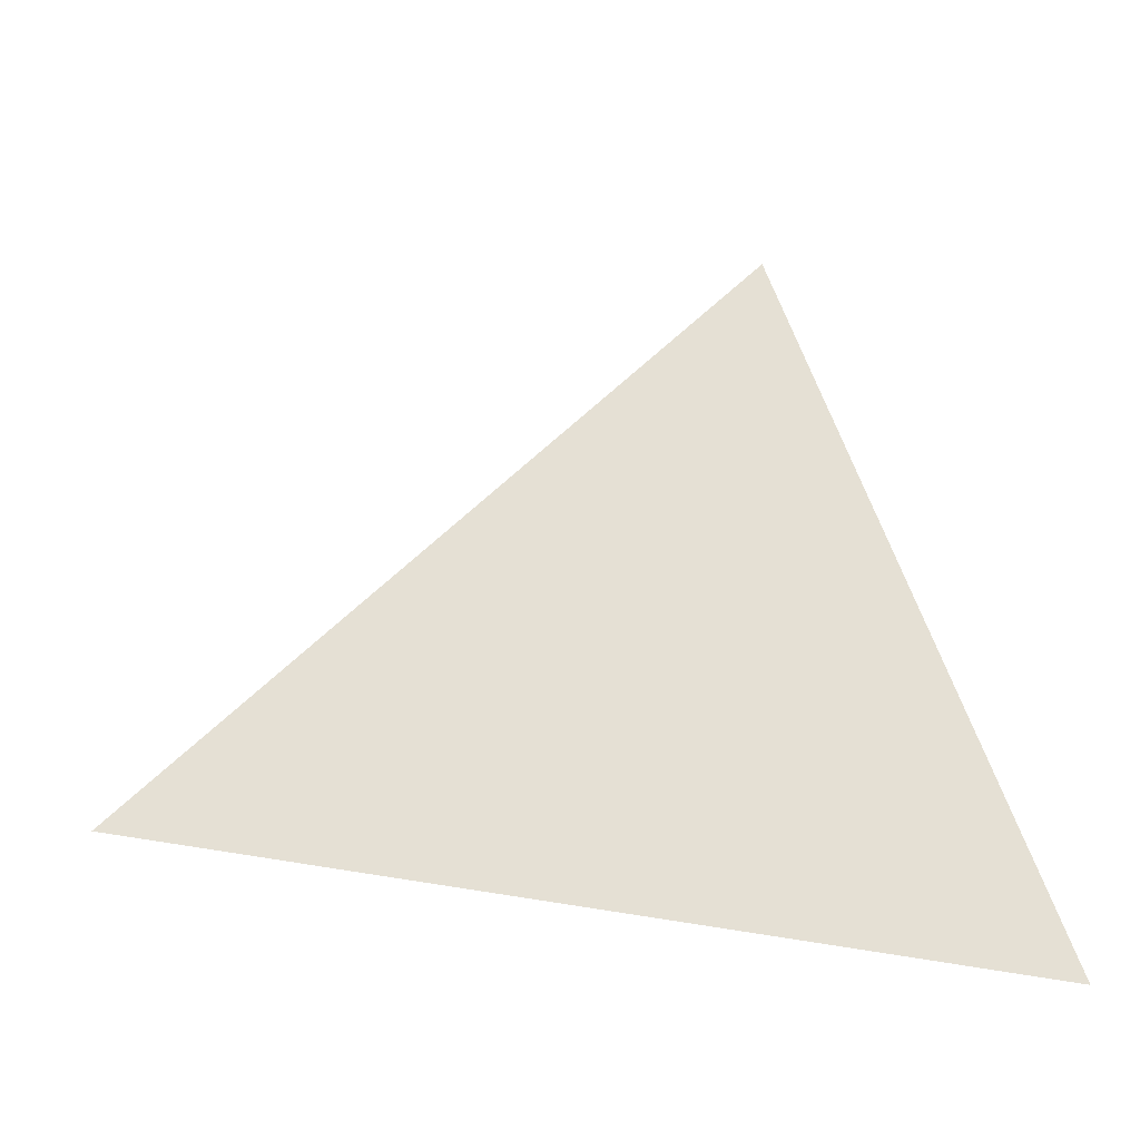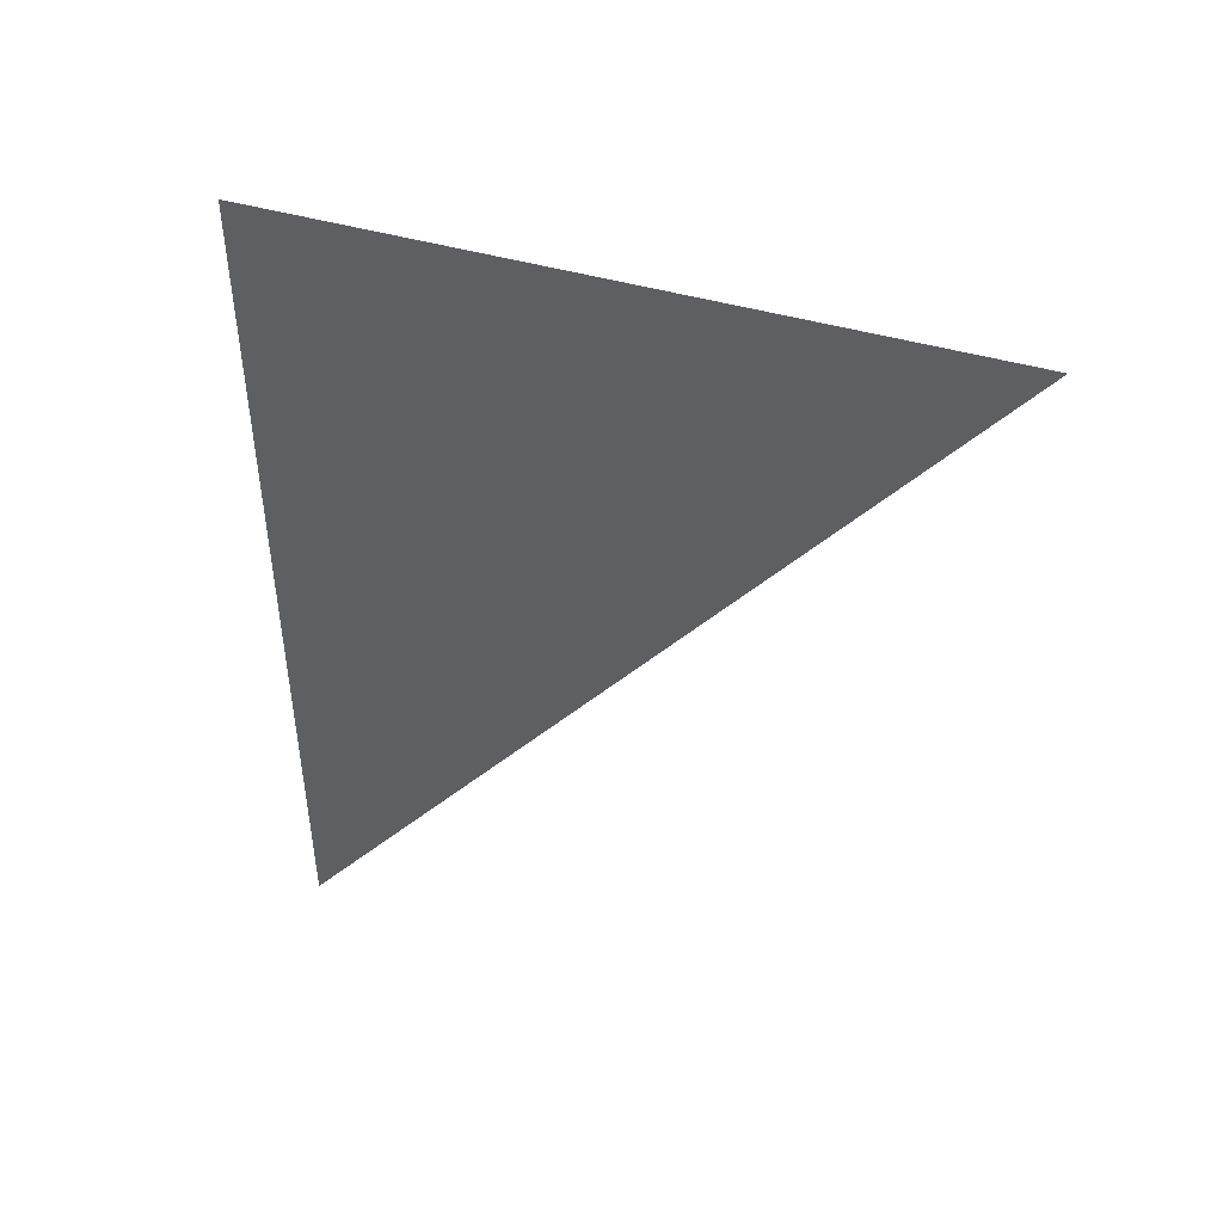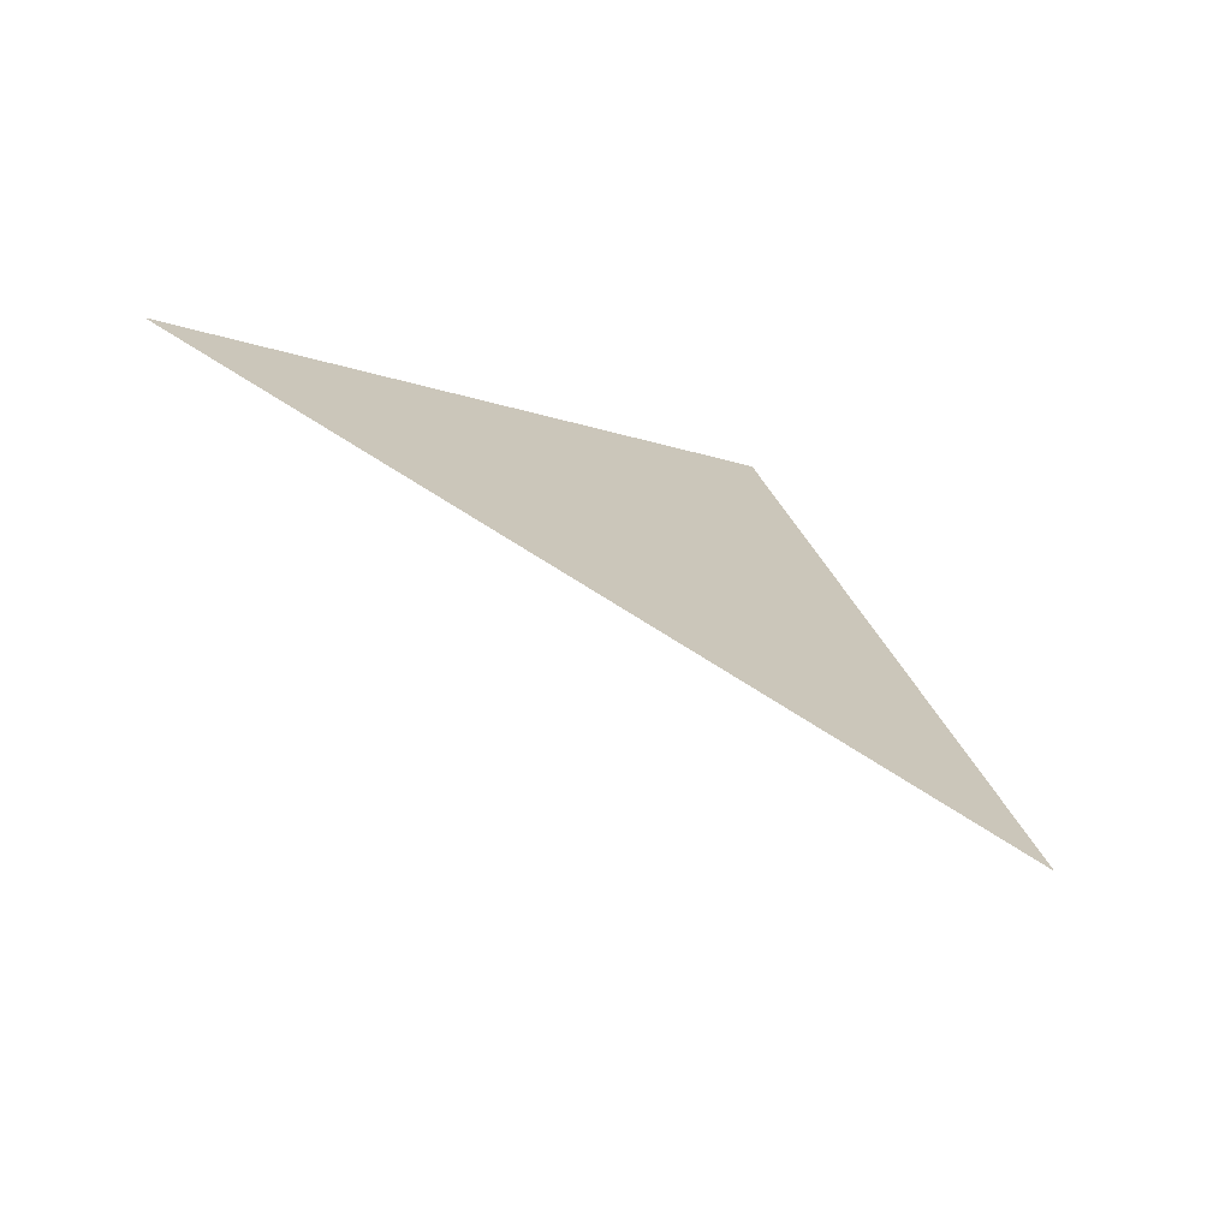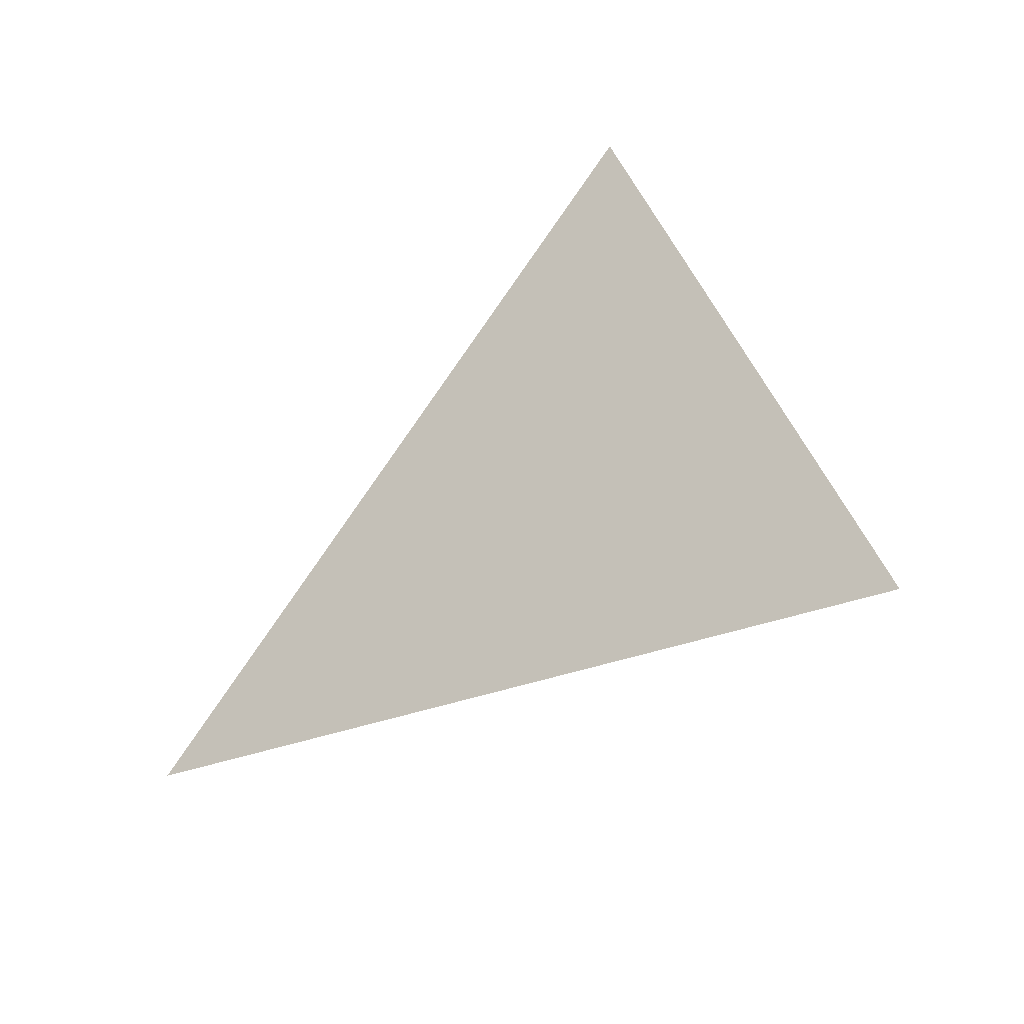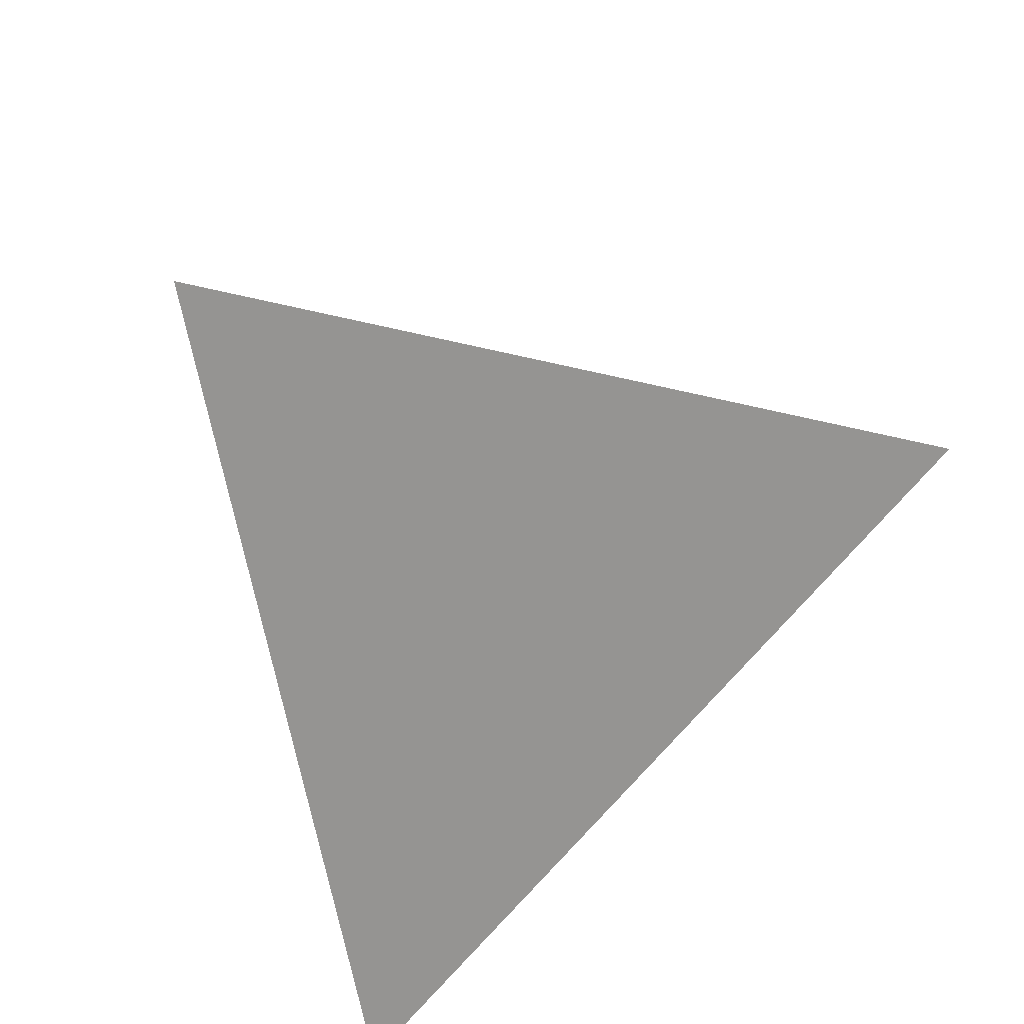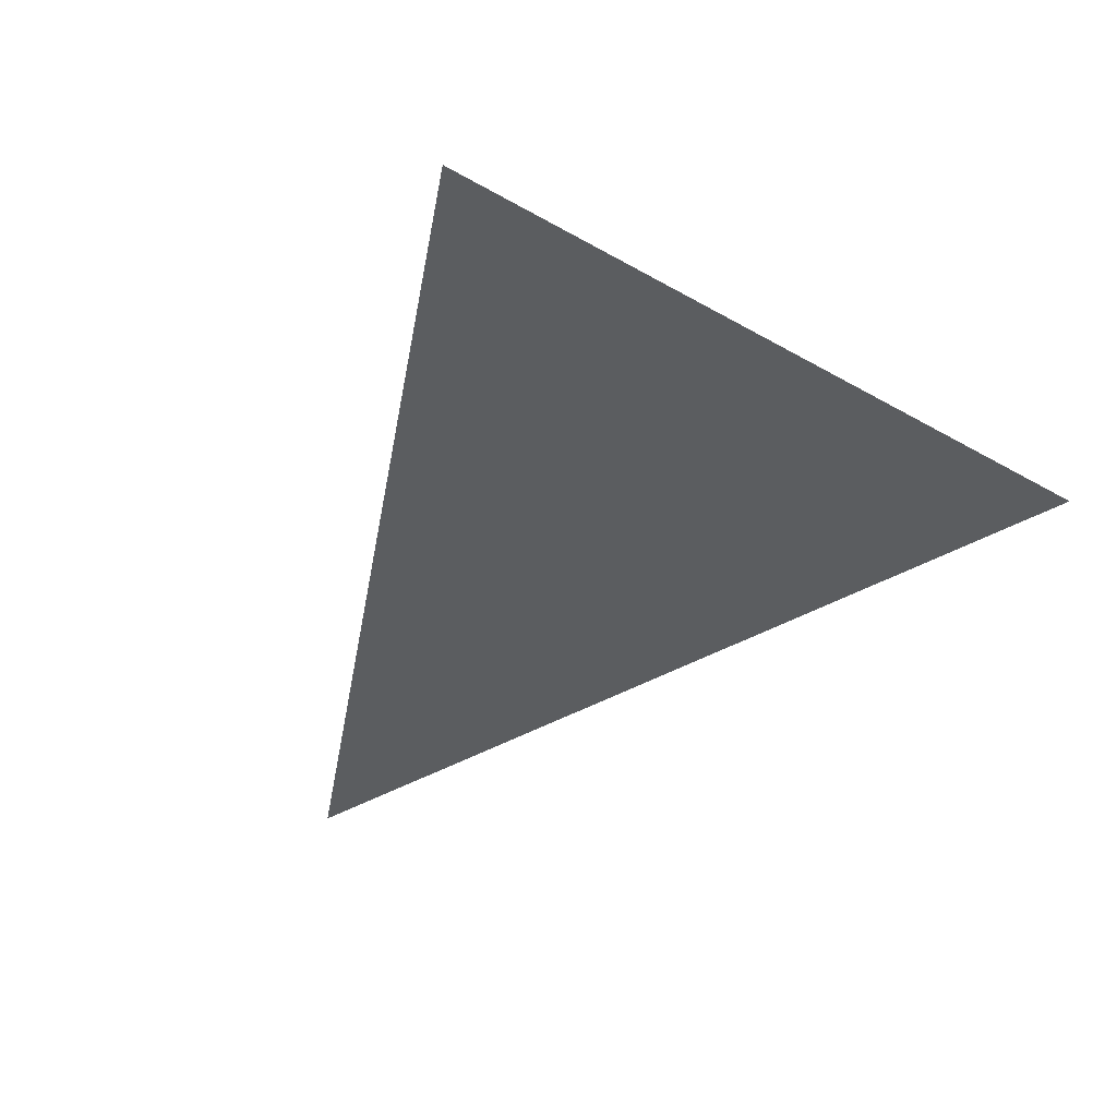
<metadata>
{"format":"obj","ext":"obj","renderer":"f3d","projection":"perspective","resolution":1024,"background":"white","views":[{"elev":-75.1,"azim":178.2,"up":"+Y"},{"elev":-8.8,"azim":-18.2,"up":"+Z"},{"elev":-7.1,"azim":146.3,"up":"+Z"},{"elev":35.0,"azim":-85.9,"up":"+Z"},{"elev":62.0,"azim":-43.5,"up":"+Y"},{"elev":-78.2,"azim":-138.1,"up":"+Z"}]}
</metadata>
<code>
o icosahedron_subdivide.020
v -0.5528 -1.701 -0.8944
v 1.447 -1.051 -0.8944
v 0 -0 -2
v 0.4472 -1.376 -0.8944
v -0.2764 -0.8507 -1.447
v 0.7236 -0.5257 -1.447
v 0.9472 -1.214 -0.8944
v -0.05279 -1.539 -0.8944
v -0.1382 -0.4253 -1.724
v -0.4146 -1.276 -1.171
v 0.08541 -1.114 -1.171
v 0.2236 -0.6882 -1.447
v 0.3618 -0.2629 -1.724
v 0.5854 -0.9511 -1.171
v 1.085 -0.7886 -1.171
v 1.197 -1.133 -0.8944
v 0.6972 -1.295 -0.8944
v -0.3028 -1.62 -0.8944
v 0.1972 -1.458 -0.8944
v -0.0691 -0.2127 -1.862
v -0.2073 -0.638 -1.585
v -0.3455 -1.063 -1.309
v -0.4837 -1.489 -1.033
v -0.2337 -1.407 -1.033
v -0.1646 -1.195 -1.171
v -0.09549 -0.9821 -1.309
v 0.01631 -1.326 -1.033
v 0.2663 -1.245 -1.033
v -0.02639 -0.7694 -1.447
v 0.0427 -0.5568 -1.585
v 0.1118 -0.3441 -1.724
v 0.1809 -0.1314 -1.862
v 0.2927 -0.4755 -1.585
v 0.5427 -0.3943 -1.585
v 0.4736 -0.607 -1.447
v 0.6545 -0.7384 -1.309
v 0.9045 -0.6572 -1.309
v 0.8354 -0.8698 -1.171
v 1.016 -1.001 -1.033
v 1.266 -0.92 -1.033
v 0.7663 -1.082 -1.033
v 0.5163 -1.164 -1.033
v 0.1545 -0.9009 -1.309
v 0.4045 -0.8196 -1.309
v 0.3354 -1.032 -1.171
v 1.322 -1.092 -0.8944
v 1.072 -1.173 -0.8944
v 0.5722 -1.336 -0.8944
v 0.8222 -1.255 -0.8944
v -0.4278 -1.661 -0.8944
v -0.1778 -1.579 -0.8944
v 0.07221 -1.498 -0.8944
v 0.3222 -1.417 -0.8944
v -0.03455 -0.1063 -1.931
v -0.1036 -0.319 -1.793
v -0.1727 -0.5317 -1.655
v -0.2418 -0.7443 -1.516
v -0.3109 -0.957 -1.378
v -0.38 -1.17 -1.24
v -0.4491 -1.382 -1.102
v -0.5182 -1.595 -0.9635
v -0.3932 -1.554 -0.9635
v -0.3587 -1.448 -1.033
v -0.3241 -1.342 -1.102
v -0.2682 -1.514 -0.9635
v -0.1432 -1.473 -0.9635
v -0.2896 -1.235 -1.171
v -0.255 -1.129 -1.24
v -0.2205 -1.023 -1.309
v -0.1859 -0.9164 -1.378
v -0.13 -1.088 -1.24
v -0.00504 -1.048 -1.24
v -0.03959 -1.154 -1.171
v 0.05086 -1.22 -1.102
v 0.1759 -1.179 -1.102
v 0.1413 -1.286 -1.033
v 0.2318 -1.351 -0.9635
v 0.3568 -1.311 -0.9635
v 0.1068 -1.392 -0.9635
v -0.01824 -1.433 -0.9635
v -0.1991 -1.301 -1.102
v -0.07414 -1.26 -1.102
v -0.1087 -1.367 -1.033
v -0.1514 -0.81 -1.447
v -0.1168 -0.7037 -1.516
v -0.08229 -0.5974 -1.585
v -0.04775 -0.491 -1.655
v 0.008156 -0.6631 -1.516
v 0.1332 -0.6225 -1.516
v 0.09861 -0.7288 -1.447
v -0.0132 -0.3847 -1.724
v 0.02135 -0.2784 -1.793
v 0.0559 -0.172 -1.862
v 0.09045 -0.06572 -1.931
v 0.1464 -0.2378 -1.793
v 0.2714 -0.1971 -1.793
v 0.2368 -0.3035 -1.724
v 0.3273 -0.3692 -1.655
v 0.4523 -0.3286 -1.655
v 0.4177 -0.4349 -1.585
v 0.5082 -0.5006 -1.516
v 0.6332 -0.46 -1.516
v 0.5986 -0.5663 -1.447
v 0.3832 -0.5412 -1.516
v 0.3486 -0.6476 -1.447
v 0.2582 -0.5819 -1.516
v 0.07725 -0.4504 -1.655
v 0.2023 -0.4098 -1.655
v 0.1677 -0.5161 -1.585
v 0.6891 -0.6321 -1.378
v 0.8141 -0.5914 -1.378
v 0.7795 -0.6978 -1.309
v 0.87 -0.7635 -1.24
v 0.995 -0.7229 -1.24
v 0.9604 -0.8292 -1.171
v 0.745 -0.8041 -1.24
v 0.7104 -0.9104 -1.171
v 0.62 -0.8447 -1.24
v 1.051 -0.8949 -1.102
v 1.176 -0.8543 -1.102
v 1.141 -0.9606 -1.033
v 1.232 -1.026 -0.9635
v 1.357 -0.9857 -0.9635
v 1.107 -1.067 -0.9635
v 0.9818 -1.108 -0.9635
v 0.8568 -1.148 -0.9635
v 0.7318 -1.189 -0.9635
v 0.6068 -1.229 -0.9635
v 0.4818 -1.27 -0.9635
v 0.6413 -1.123 -1.033
v 0.5509 -1.057 -1.102
v 0.6759 -1.017 -1.102
v 0.9259 -0.9355 -1.102
v 0.8913 -1.042 -1.033
v 0.8009 -0.9762 -1.102
v -0.06094 -0.8758 -1.378
v 0.06406 -0.8351 -1.378
v 0.1891 -0.7945 -1.378
v 0.02951 -0.9415 -1.309
v 0.12 -1.007 -1.24
v 0.3141 -0.7539 -1.378
v 0.4391 -0.7133 -1.378
v 0.5641 -0.6727 -1.378
v 0.5295 -0.779 -1.309
v 0.495 -0.8853 -1.24
v 0.4604 -0.9917 -1.171
v 0.4259 -1.098 -1.102
v 0.3913 -1.204 -1.033
v 0.3009 -1.139 -1.102
v 0.2104 -1.073 -1.171
v 0.2795 -0.8602 -1.309
v 0.37 -0.926 -1.24
v 0.245 -0.9666 -1.24
f 1 61 50
f 61 23 62
f 62 18 50
f 61 62 50
f 23 60 63
f 60 10 64
f 64 24 63
f 60 64 63
f 24 66 65
f 66 8 51
f 51 18 65
f 66 51 65
f 23 63 62
f 63 24 65
f 65 18 62
f 63 65 62
f 10 59 67
f 59 22 68
f 68 25 67
f 59 68 67
f 22 58 69
f 58 5 70
f 70 26 69
f 58 70 69
f 26 72 71
f 72 11 73
f 73 25 71
f 72 73 71
f 22 69 68
f 69 26 71
f 71 25 68
f 69 71 68
f 11 75 74
f 75 28 76
f 76 27 74
f 75 76 74
f 28 78 77
f 78 4 53
f 53 19 77
f 78 53 77
f 19 52 79
f 52 8 80
f 80 27 79
f 52 80 79
f 28 77 76
f 77 19 79
f 79 27 76
f 77 79 76
f 10 67 64
f 67 25 81
f 81 24 64
f 67 81 64
f 25 73 82
f 73 11 74
f 74 27 82
f 73 74 82
f 27 80 83
f 80 8 66
f 66 24 83
f 80 66 83
f 25 82 81
f 82 27 83
f 83 24 81
f 82 83 81
f 5 57 84
f 57 21 85
f 85 29 84
f 57 85 84
f 21 56 86
f 56 9 87
f 87 30 86
f 56 87 86
f 30 89 88
f 89 12 90
f 90 29 88
f 89 90 88
f 21 86 85
f 86 30 88
f 88 29 85
f 86 88 85
f 9 55 91
f 55 20 92
f 92 31 91
f 55 92 91
f 20 54 93
f 54 3 94
f 94 32 93
f 54 94 93
f 32 96 95
f 96 13 97
f 97 31 95
f 96 97 95
f 20 93 92
f 93 32 95
f 95 31 92
f 93 95 92
f 13 99 98
f 99 34 100
f 100 33 98
f 99 100 98
f 34 102 101
f 102 6 103
f 103 35 101
f 102 103 101
f 35 105 104
f 105 12 106
f 106 33 104
f 105 106 104
f 34 101 100
f 101 35 104
f 104 33 100
f 101 104 100
f 9 91 87
f 91 31 107
f 107 30 87
f 91 107 87
f 31 97 108
f 97 13 98
f 98 33 108
f 97 98 108
f 33 106 109
f 106 12 89
f 89 30 109
f 106 89 109
f 31 108 107
f 108 33 109
f 109 30 107
f 108 109 107
f 6 111 110
f 111 37 112
f 112 36 110
f 111 112 110
f 37 114 113
f 114 15 115
f 115 38 113
f 114 115 113
f 38 117 116
f 117 14 118
f 118 36 116
f 117 118 116
f 37 113 112
f 113 38 116
f 116 36 112
f 113 116 112
f 15 120 119
f 120 40 121
f 121 39 119
f 120 121 119
f 40 123 122
f 123 2 46
f 46 16 122
f 123 46 122
f 16 47 124
f 47 7 125
f 125 39 124
f 47 125 124
f 40 122 121
f 122 16 124
f 124 39 121
f 122 124 121
f 7 49 126
f 49 17 127
f 127 41 126
f 49 127 126
f 17 48 128
f 48 4 129
f 129 42 128
f 48 129 128
f 42 131 130
f 131 14 132
f 132 41 130
f 131 132 130
f 17 128 127
f 128 42 130
f 130 41 127
f 128 130 127
f 15 119 115
f 119 39 133
f 133 38 115
f 119 133 115
f 39 125 134
f 125 7 126
f 126 41 134
f 125 126 134
f 41 132 135
f 132 14 117
f 117 38 135
f 132 117 135
f 39 134 133
f 134 41 135
f 135 38 133
f 134 135 133
f 5 84 70
f 84 29 136
f 136 26 70
f 84 136 70
f 29 90 137
f 90 12 138
f 138 43 137
f 90 138 137
f 43 140 139
f 140 11 72
f 72 26 139
f 140 72 139
f 29 137 136
f 137 43 139
f 139 26 136
f 137 139 136
f 12 105 141
f 105 35 142
f 142 44 141
f 105 142 141
f 35 103 143
f 103 6 110
f 110 36 143
f 103 110 143
f 36 118 144
f 118 14 145
f 145 44 144
f 118 145 144
f 35 143 142
f 143 36 144
f 144 44 142
f 143 144 142
f 14 131 146
f 131 42 147
f 147 45 146
f 131 147 146
f 42 129 148
f 129 4 78
f 78 28 148
f 129 78 148
f 28 75 149
f 75 11 150
f 150 45 149
f 75 150 149
f 42 148 147
f 148 28 149
f 149 45 147
f 148 149 147
f 12 141 138
f 141 44 151
f 151 43 138
f 141 151 138
f 44 145 152
f 145 14 146
f 146 45 152
f 145 146 152
f 45 150 153
f 150 11 140
f 140 43 153
f 150 140 153
f 44 152 151
f 152 45 153
f 153 43 151
f 152 153 151

</code>
